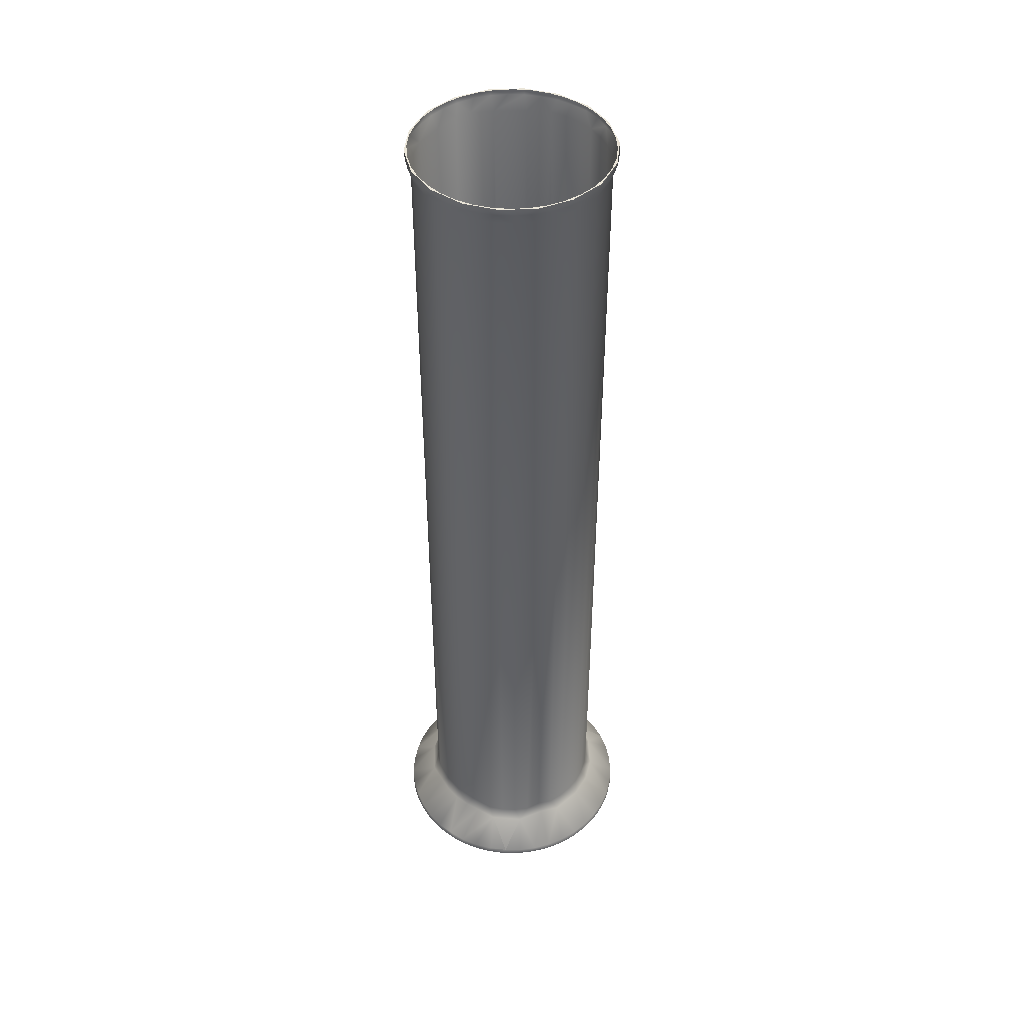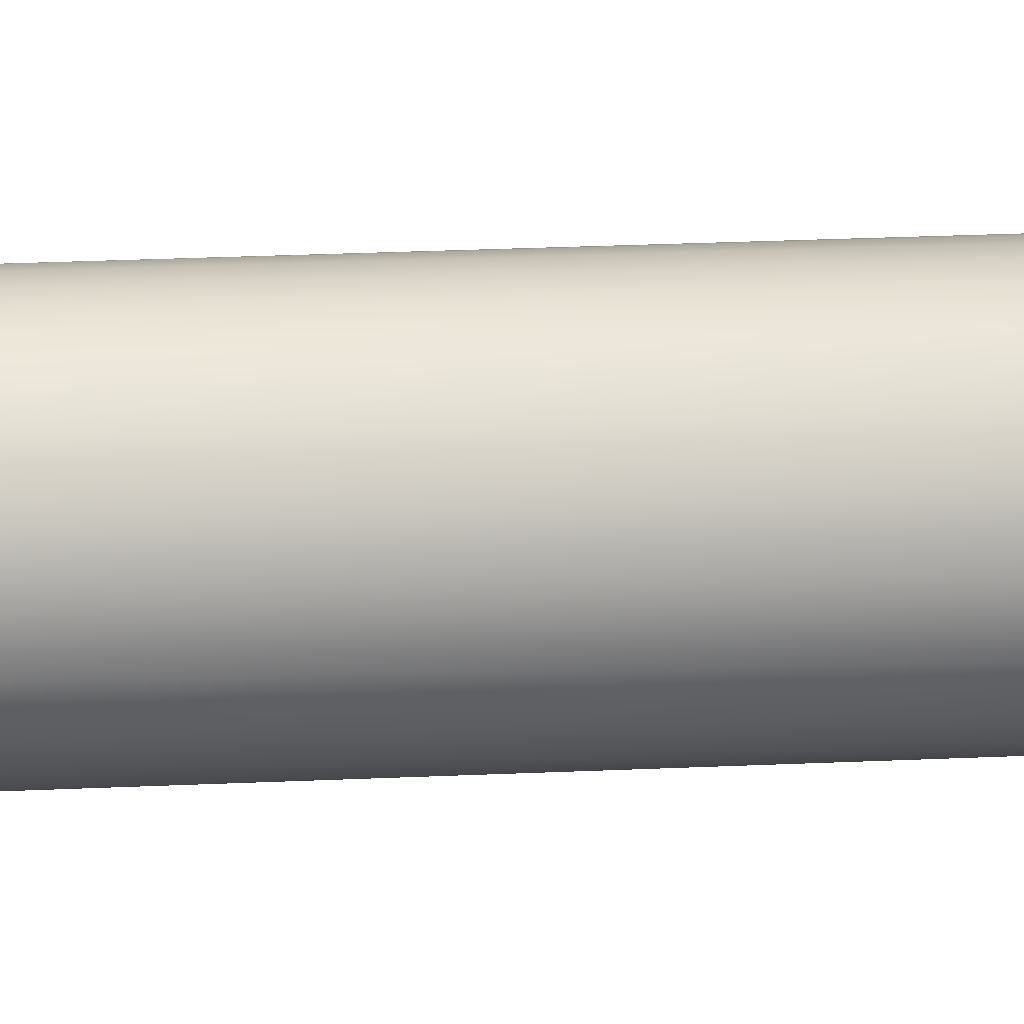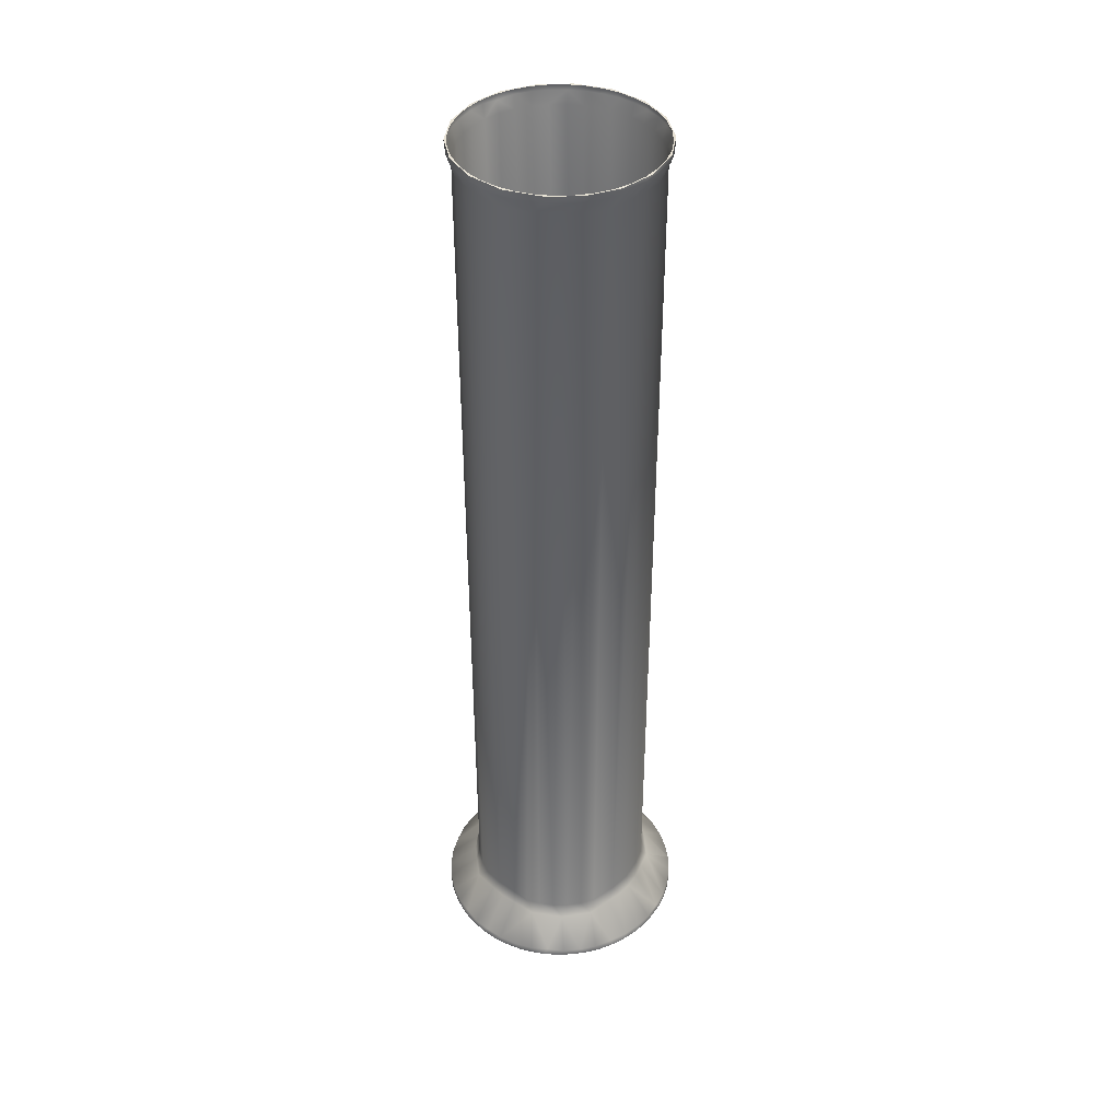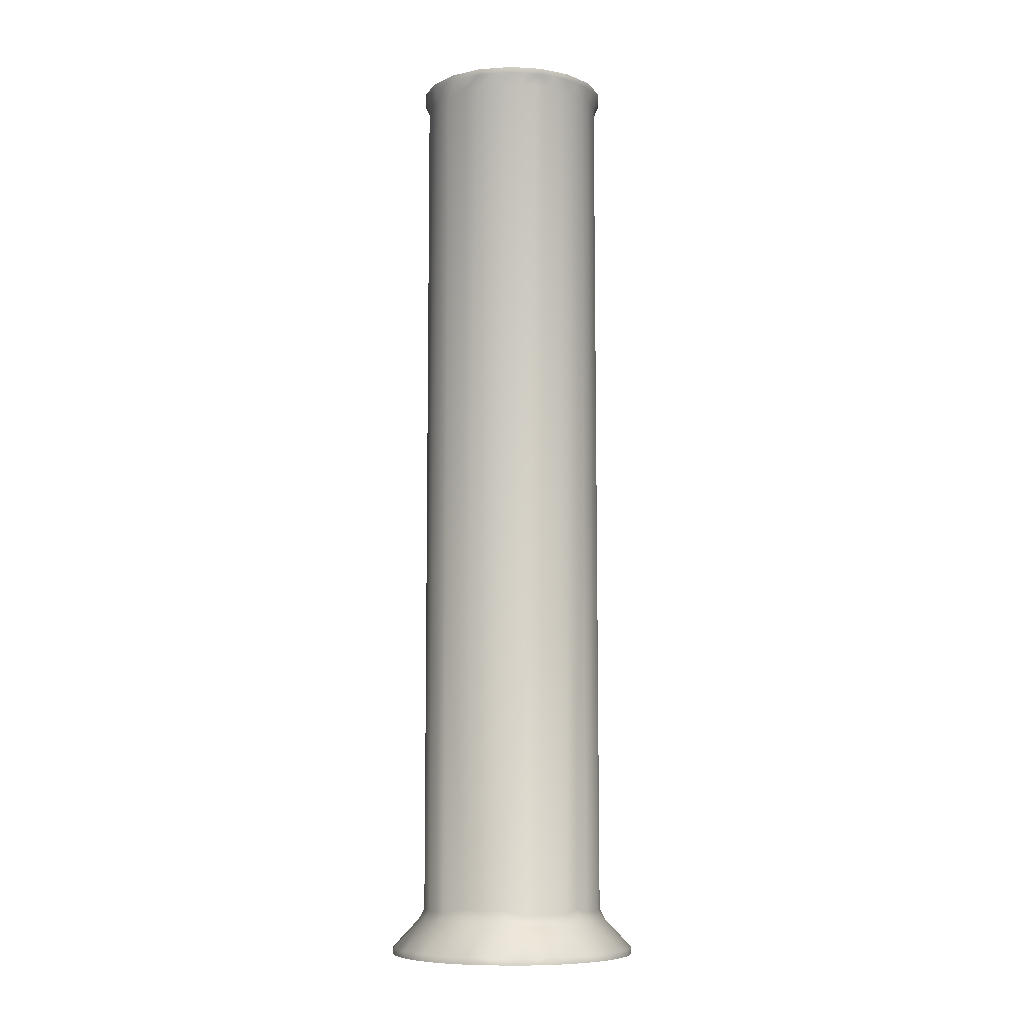
<metadata>
{"format":"obj","ext":"obj","renderer":"f3d","projection":"perspective","resolution":1024,"background":"white","views":[{"elev":45.2,"azim":31.1,"up":"+Z"},{"elev":31.5,"azim":-93.5,"up":"+Y"},{"elev":40.8,"azim":-66.9,"up":"+Z"},{"elev":-8.0,"azim":5.9,"up":"+Z"}]}
</metadata>
<code>
o forearm_link_1
v 0.0579 -0.000209 0.07608
v 0.05758 -0.00655 0.07607
v 0.05605 -0.01486 0.07608
v 0.05335 -0.02279 0.07608
v 0.04944 -0.0304 0.07607
v 0.04412 -0.03777 0.07607
v 0.03703 -0.0447 0.07608
v 0.03013 -0.04964 0.07608
v 0.02459 -0.05266 0.07607
v 0.01676 -0.05566 0.07608
v 0.01047 -0.05714 0.07608
v 0.004157 -0.05799 0.07608
v -0.002958 -0.05803 0.07614
v -0.01051 -0.05713 0.07608
v -0.01872 -0.05499 0.07608
v -0.02459 -0.05266 0.07607
v -0.0319 -0.04856 0.07608
v -0.03716 -0.04461 0.0761
v -0.04175 -0.04036 0.07608
v -0.04584 -0.03556 0.07607
v -0.05049 -0.02854 0.07608
v -0.05408 -0.02086 0.07608
v -0.05597 -0.01517 0.07613
v -0.05726 -0.008777 0.07608
v -0.05789 -0.002328 0.07607
v -0.05759 0.006124 0.07608
v -0.05652 0.01234 0.07607
v -0.05424 0.02011 0.07611
v -0.05048 0.02815 0.07608
v -0.04729 0.03328 0.07612
v -0.0417 0.04002 0.07608
v -0.03542 0.04564 0.07607
v -0.0278 0.05065 0.07607
v -0.0187 0.05459 0.07608
v -0.01051 0.05673 0.07608
v -0.004445 0.05757 0.07612
v 0.004121 0.05759 0.07608
v 0.01047 0.05674 0.07608
v 0.01673 0.05526 0.07608
v 0.02266 0.05307 0.07607
v 0.03015 0.04922 0.07608
v 0.03821 0.04336 0.07607
v 0.04453 0.03686 0.07608
v 0.04944 0.03 0.07607
v 0.05334 0.02242 0.07608
v 0.05605 0.01446 0.07608
v 0.05728 0.008213 0.07607
v 0.04343 -0.007858 0.5085
v 0.0441 -0.0002 0.5085
v 0.03819 -0.02225 0.5085
v 0.04144 -0.01528 0.5085
v 0.02834 -0.03398 0.5085
v 0.03378 -0.02855 0.5085
v 0.01508 -0.04164 0.5085
v 0.02205 -0.03839 0.5085
v 0 -0.0443 0.5085
v 0.007657 -0.04363 0.5085
v -0.01508 -0.04164 0.5085
v -0.007657 -0.04363 0.5085
v -0.02205 -0.03839 0.5085
v -0.02834 -0.03398 0.5085
v -0.03378 -0.02855 0.5085
v -0.03819 -0.02225 0.5085
v -0.04144 -0.01528 0.5085
v -0.04343 -0.007858 0.5085
v -0.0441 -0.0002 0.5085
v -0.04343 0.007457 0.5085
v -0.04144 0.01488 0.5085
v -0.03819 0.02185 0.5085
v -0.03378 0.02814 0.5085
v -0.02834 0.03358 0.5085
v -0.02205 0.03799 0.5085
v -0.01508 0.04124 0.5085
v -0.007657 0.04323 0.5085
v 0 0.0439 0.5085
v 0.007657 0.04323 0.5085
v 0.01508 0.04124 0.5085
v 0.02205 0.03799 0.5085
v 0.02834 0.03358 0.5085
v 0.03378 0.02814 0.5085
v 0.03819 0.02185 0.5085
v 0.04144 0.01488 0.5085
v 0.04343 0.007457 0.5085
v -0.04057 0.0196 0.5085
v -0.04505 0.003951 0.5085
v -0.04341 -0.01249 0.5085
v -0.03719 -0.02581 0.5085
v -0.02633 -0.03688 0.5085
v -0.01224 -0.04367 0.5085
v 0.00387 -0.04519 0.5085
v 0.01879 -0.04127 0.5085
v 0.03152 -0.03253 0.5085
v 0.04057 -0.02 0.5085
v 0.04505 -0.004351 0.5085
v 0.04341 0.01209 0.5085
v 0.03719 0.02541 0.5085
v 0.02564 0.03695 0.5084
v 0.01224 0.04327 0.5085
v -0.00387 0.04479 0.5085
v -0.01879 0.04086 0.5085
v -0.03152 0.03213 0.5085
v -0.04785 0.03146 0.07956
v -0.03721 0.04396 0.07906
v -0.0063 0.05682 0.07959
v 0.00178 0.0575 0.07909
v 0.01008 0.05666 0.07906
v 0.03384 0.04664 0.07897
v 0.03998 0.0415 0.07896
v 0.04552 0.03527 0.07911
v 0.05011 0.02849 0.07906
v 0.05404 -0.02053 0.07906
v 0.0266 -0.05143 0.07908
v 0.01898 -0.05473 0.07907
v -0.02232 -0.05344 0.07909
v -0.02973 -0.04969 0.07908
v -0.0549 -0.01679 0.07961
v -0.05706 -0.008932 0.07909
v -0.05774 -0.0002 0.07898
v -0.04821 -0.03192 0.0791
v -0.05232 -0.0247 0.07892
v -0.0432 -0.0385 0.07907
v -0.03699 -0.04433 0.0793
v -0.006493 -0.05741 0.0793
v -0.01454 -0.05611 0.07894
v 0.001871 -0.0579 0.07909
v 0.01007 -0.05706 0.07905
v 0.03377 -0.04705 0.07902
v 0.04551 -0.03572 0.07909
v 0.04014 -0.04169 0.07903
v 0.05015 -0.02883 0.07905
v 0.05639 -0.01256 0.07906
v 0.0576 -0.004129 0.07907
v 0.05641 0.01208 0.07906
v 0.05763 0.003826 0.07895
v 0.05403 0.02015 0.07907
v 0.02654 0.05106 0.07909
v 0.01898 0.05433 0.07906
v -0.02239 0.053 0.0791
v -0.01451 0.05577 0.07886
v -0.02975 0.04928 0.07906
v -0.04318 0.03811 0.07908
v -0.05504 0.01671 0.07931
v -0.05233 0.02428 0.07893
v -0.05706 0.008536 0.07909
v 0.04432 -0.007529 0.5057
v 0.0425 -0.01473 0.5057
v 0.003486 -0.04492 0.5056
v -0.004197 -0.04482 0.5055
v -0.01171 -0.04356 0.5056
v -0.04438 0.006189 0.5053
v -0.04269 0.01347 0.5053
v -0.04003 0.02011 0.5054
v -0.03578 0.0269 0.5055
v -0.03067 0.0325 0.5055
v -0.02482 0.03713 0.5055
v -0.01827 0.04073 0.5055
v -0.01122 0.0432 0.5055
v -0.004021 0.0445 0.5055
v 0.003042 0.04458 0.5055
v 0.01789 0.04104 0.5058
v 0.01094 0.04337 0.5057
v 0.03036 0.03293 0.5058
v 0.03948 0.02125 0.5058
v 0.03541 0.02746 0.5058
v 0.04243 0.01454 0.5057
v 0.0449 -0.000192 0.5057
v 0.04431 0.007151 0.5057
v -0.04537 -0.004258 0.09185
v -0.04173 -0.01906 0.0915
v -0.0334 -0.03158 0.09145
v -0.02421 -0.0373 0.09309
v -0.01774 -0.04079 0.0931
v -0.01077 -0.04317 0.09309
v -0.003205 -0.0443 0.09329
v 0.004333 -0.04427 0.09316
v 0.01386 -0.04367 0.09169
v 0.02749 -0.03677 0.09152
v 0.0353 -0.02695 0.09313
v 0.04147 -0.0192 0.09171
v 0.04539 -0.004582 0.09177
v 0.04498 0.0075 0.09151
v 0.04166 0.01858 0.09162
v 0.03338 0.03111 0.09153
v 0.02479 0.03814 0.09148
v 0.01435 0.0431 0.09173
v 0.000255 0.04563 0.09139
v -0.01142 0.0426 0.09312
v -0.01835 0.04011 0.09313
v -0.02467 0.03661 0.09308
v -0.03318 0.03132 0.09151
v -0.03916 0.02051 0.09311
v -0.04204 0.01374 0.09312
v -0.04377 0.006574 0.09313
v 0.03952 -0.02154 0.5057
v 0.03545 -0.02776 0.5057
v 0.03041 -0.03323 0.5057
v 0.02453 -0.03779 0.5057
v 0.0179 -0.04136 0.5056
v 0.01085 -0.04374 0.5056
v -0.01851 -0.04118 0.5057
v -0.02502 -0.03747 0.5057
v -0.03085 -0.0328 0.5057
v -0.03608 -0.02697 0.5055
v -0.03979 -0.02103 0.5055
v -0.04356 -0.01173 0.5058
v -0.04473 -0.001516 0.5051
v 0.02391 0.03765 0.5053
v 0.02938 0.03087 0.09681
v 0.02387 0.03528 0.09681
v 0.0177 0.03873 0.09681
v 0.01105 0.04112 0.0968
v 0.004085 0.04238 0.09679
v -0.02923 -0.03138 0.09688
v -0.01965 -0.03807 0.09904
v -0.01049 -0.04143 0.09901
v 0.000248 -0.04281 0.09923
v 0.04226 0.006285 0.09683
v 0.04281 -0.000539 0.09668
v 0.04215 -0.007221 0.09687
v 0.04043 -0.01405 0.09687
v 0.0376 -0.02051 0.09687
v 0.03353 -0.02641 0.09891
v 0.02898 -0.03161 0.09686
v 0.02341 -0.03596 0.09685
v 0.01721 -0.03932 0.09685
v 0.01053 -0.04163 0.09684
v -0.03395 -0.02615 0.09688
v -0.03776 -0.02022 0.09687
v -0.04053 -0.01375 0.09687
v -0.0428 -2.5e-05 0.09669
v -0.04195 0.006947 0.09894
v -0.03898 0.01721 0.099
v -0.03361 0.02617 0.0969
v -0.02882 0.03133 0.0969
v -0.02316 0.03548 0.09902
v -0.01354 0.04027 0.09907
v 0.0341 0.02561 0.09682
v 0.03787 0.01965 0.09682
v 0.04062 0.01315 0.09683
v -0.04221 -0.006902 0.09687
v -0.00313 0.04249 0.09668
v -0.01929 -0.03824 0.5003
v -0.01257 -0.04096 0.5003
v 0.02833 -0.03211 0.5004
v 0.03333 -0.02685 0.5004
v 0.03736 -0.02083 0.5004
v 0.04031 -0.01421 0.5004
v 0.04272 -0.004136 0.5006
v 0.04206 0.006975 0.5004
v 0.03726 0.02059 0.5004
v 0.0332 0.02659 0.5003
v 0.02236 0.03613 0.5003
v 0.01589 0.03939 0.5003
v 0.001781 0.04242 0.5003
v -0.005456 0.04211 0.5003
v -0.01627 0.03927 0.4989
v -0.02847 0.03161 0.4989
v -0.03538 0.0236 0.5003
v -0.0389 0.01727 0.5003
v -0.04195 0.007316 0.4987
v 0.04024 0.01399 0.5004
v 0.02819 0.03182 0.5003
v 0.008967 0.04151 0.5003
v -0.04228 -0.006679 0.4997
v -0.03892 -0.0176 0.5003
v -0.03541 -0.02395 0.5003
v -0.02875 -0.03174 0.4989
v -0.002316 -0.04288 0.4996
v 0.008947 -0.04191 0.5003
v 0.02252 -0.03644 0.5004
v 0.01594 -0.03976 0.5002
f 131 3 2
f 3 131 4
f 131 111 4
f 4 111 130
f 4 130 5
f 5 130 128
f 5 128 6
f 6 128 129
f 6 129 7
f 129 127 7
f 7 127 8
f 10 9 112
f 112 9 8
f 112 8 127
f 112 113 10
f 10 113 126
f 10 126 11
f 11 126 12
f 12 126 125
f 12 125 13
f 14 13 124
f 14 124 15
f 124 114 15
f 15 114 16
f 16 114 17
f 114 115 17
f 17 115 18
f 19 18 121
f 19 121 20
f 20 121 119
f 20 119 21
f 24 117 25
f 25 117 118
f 119 120 21
f 21 120 22
f 22 120 23
f 24 23 117
f 25 118 26
f 26 118 144
f 26 144 27
f 27 144 28
f 28 143 29
f 29 143 30
f 30 141 31
f 31 141 103
f 31 103 32
f 32 103 140
f 32 140 33
f 33 140 138
f 33 138 34
f 34 138 139
f 34 139 35
f 35 139 36
f 36 105 37
f 37 105 106
f 37 106 38
f 38 106 39
f 39 106 137
f 39 137 40
f 40 137 136
f 40 136 41
f 41 136 107
f 41 107 42
f 42 107 108
f 42 108 43
f 43 108 109
f 43 109 44
f 109 110 44
f 44 110 45
f 45 110 135
f 45 135 46
f 46 135 133
f 46 133 47
f 47 133 134
f 47 134 1
f 1 134 2
f 2 134 132
f 2 132 131
f 68 84 67
f 67 84 85
f 67 85 66
f 66 85 65
f 65 85 86
f 65 86 64
f 64 86 63
f 63 86 87
f 63 87 62
f 62 87 61
f 61 87 88
f 61 88 60
f 60 88 58
f 58 88 89
f 58 89 59
f 59 89 56
f 56 89 90
f 56 90 57
f 57 90 54
f 54 90 91
f 54 91 55
f 55 91 52
f 52 91 92
f 52 92 53
f 53 92 50
f 50 92 93
f 50 93 51
f 51 93 48
f 48 93 94
f 48 94 49
f 49 94 83
f 83 94 95
f 83 95 82
f 82 95 81
f 81 95 96
f 81 96 80
f 80 96 79
f 79 96 97
f 79 97 78
f 78 97 77
f 77 97 98
f 77 98 76
f 76 98 75
f 75 98 99
f 75 99 74
f 74 99 73
f 73 99 100
f 73 100 72
f 72 100 71
f 71 100 101
f 71 101 70
f 70 101 69
f 69 101 84
f 69 84 68
f 120 116 23
f 139 104 36
f 143 102 30
f 117 23 116
f 121 18 122
f 122 18 115
f 123 124 13
f 125 123 13
f 105 36 104
f 141 30 102
f 142 143 28
f 144 142 28
f 145 94 146
f 146 94 93
f 146 93 194
f 194 93 195
f 195 93 92
f 195 92 196
f 196 92 197
f 197 92 91
f 197 91 198
f 198 91 199
f 199 91 90
f 199 90 147
f 147 90 148
f 148 90 89
f 148 89 149
f 89 200 149
f 202 201 88
f 88 201 89
f 89 201 200
f 204 203 87
f 87 203 88
f 88 203 202
f 204 87 205
f 205 87 86
f 205 86 85
f 205 85 206
f 206 85 150
f 150 85 151
f 151 85 84
f 151 84 152
f 152 84 153
f 153 84 101
f 153 101 154
f 154 101 155
f 155 101 100
f 155 100 156
f 156 100 157
f 157 100 99
f 157 99 158
f 158 99 159
f 159 99 98
f 98 160 161
f 98 161 159
f 98 97 160
f 163 164 96
f 96 164 97
f 97 164 162
f 95 165 96
f 96 165 163
f 145 166 94
f 94 166 167
f 94 167 95
f 95 167 165
f 168 117 116
f 168 116 169
f 169 116 120
f 169 120 119
f 169 119 170
f 170 119 121
f 170 121 122
f 170 122 171
f 171 122 115
f 171 115 172
f 172 115 114
f 172 114 173
f 173 114 124
f 173 124 123
f 173 123 174
f 174 123 175
f 175 123 125
f 175 125 176
f 176 125 126
f 176 126 113
f 176 113 112
f 176 112 177
f 177 112 127
f 177 127 129
f 177 129 178
f 178 129 128
f 178 128 179
f 179 128 130
f 179 130 111
f 179 111 131
f 179 131 180
f 180 131 132
f 180 132 134
f 180 134 181
f 181 134 133
f 181 133 182
f 182 133 135
f 182 135 110
f 182 110 183
f 183 110 109
f 183 109 108
f 183 108 107
f 183 107 184
f 184 107 136
f 184 136 185
f 136 137 185
f 185 137 106
f 185 106 186
f 186 106 105
f 186 105 104
f 186 104 187
f 187 104 139
f 187 139 188
f 188 139 138
f 188 138 189
f 189 138 140
f 189 140 103
f 189 103 190
f 190 103 141
f 190 141 102
f 190 102 191
f 191 102 143
f 191 143 192
f 192 143 142
f 192 142 193
f 193 142 144
f 193 144 168
f 168 144 118
f 168 118 117
f 160 97 207
f 162 207 97
f 181 182 217
f 181 217 218
f 180 219 220
f 179 221 178
f 177 178 223
f 177 223 224
f 170 171 213
f 170 213 227
f 168 169 240
f 168 240 230
f 193 230 231
f 193 231 232
f 191 192 232
f 191 232 233
f 190 234 189
f 188 189 236
f 183 184 208
f 183 208 237
f 239 217 182
f 218 219 180
f 218 180 181
f 222 223 178
f 222 178 221
f 220 221 179
f 220 179 180
f 177 224 225
f 176 177 225
f 176 225 226
f 175 226 216
f 176 226 175
f 174 175 216
f 174 216 215
f 173 174 215
f 173 215 214
f 172 173 214
f 171 172 214
f 171 214 213
f 170 227 228
f 169 170 228
f 169 228 229
f 229 240 169
f 232 192 193
f 230 193 168
f 235 236 189
f 235 189 234
f 233 234 190
f 233 190 191
f 187 188 236
f 187 236 241
f 186 187 241
f 186 241 212
f 186 212 211
f 185 186 211
f 185 211 210
f 210 209 185
f 209 208 184
f 209 184 185
f 183 237 238
f 182 183 238
f 182 238 239
f 203 204 265
f 156 256 257
f 150 260 264
f 260 151 259
f 257 154 155
f 256 157 255
f 166 145 248
f 145 146 248
f 248 146 247
f 146 194 247
f 247 194 246
f 194 195 246
f 246 195 245
f 195 196 245
f 245 196 244
f 196 197 244
f 244 197 270
f 270 197 198
f 270 198 271
f 271 198 269
f 269 198 199
f 268 269 199
f 268 199 147
f 148 268 147
f 268 148 243
f 243 148 149
f 242 243 149
f 242 149 200
f 201 242 200
f 267 242 201
f 267 201 202
f 267 202 266
f 266 202 203
f 265 266 203
f 264 265 204
f 264 204 205
f 206 264 205
f 264 206 150
f 150 151 260
f 151 152 259
f 258 259 152
f 258 152 153
f 258 153 154
f 258 154 257
f 257 155 156
f 156 157 256
f 255 157 158
f 255 158 159
f 254 255 159
f 254 159 263
f 159 161 263
f 263 161 253
f 253 161 160
f 253 160 207
f 252 253 207
f 252 207 262
f 207 162 262
f 262 162 251
f 251 162 164
f 250 251 164
f 250 164 163
f 163 165 250
f 250 165 261
f 261 165 249
f 249 165 167
f 248 249 167
f 248 167 166
f 217 249 218
f 218 249 248
f 218 248 219
f 219 248 220
f 220 248 247
f 220 247 221
f 221 247 246
f 221 246 222
f 222 246 245
f 222 245 223
f 223 245 244
f 223 244 224
f 224 244 270
f 224 270 225
f 225 270 271
f 225 271 226
f 226 271 269
f 226 269 216
f 216 269 268
f 216 268 215
f 215 268 243
f 215 243 214
f 214 243 242
f 214 242 267
f 214 267 213
f 213 267 227
f 227 267 266
f 227 266 228
f 228 266 265
f 228 265 229
f 229 265 264
f 229 264 240
f 240 264 230
f 230 264 231
f 231 264 260
f 231 260 232
f 232 260 259
f 232 259 258
f 232 258 233
f 233 258 257
f 233 257 234
f 234 257 235
f 235 257 256
f 235 256 236
f 236 256 255
f 236 255 241
f 241 255 212
f 212 255 254
f 212 254 211
f 211 254 263
f 211 263 210
f 210 263 253
f 210 253 209
f 209 253 252
f 209 252 208
f 208 252 262
f 208 262 237
f 237 262 251
f 237 251 238
f 238 251 250
f 238 250 239
f 239 250 261
f 239 261 217
f 217 261 249

</code>
